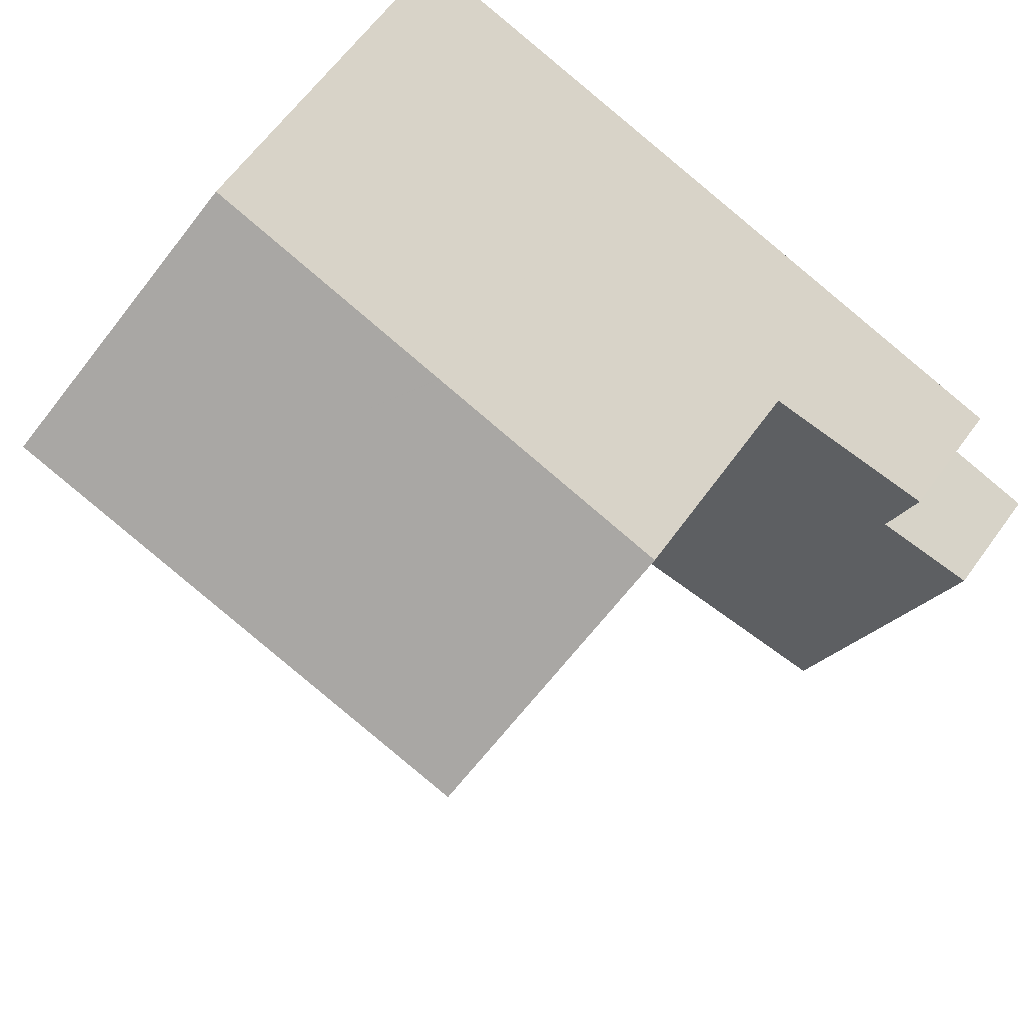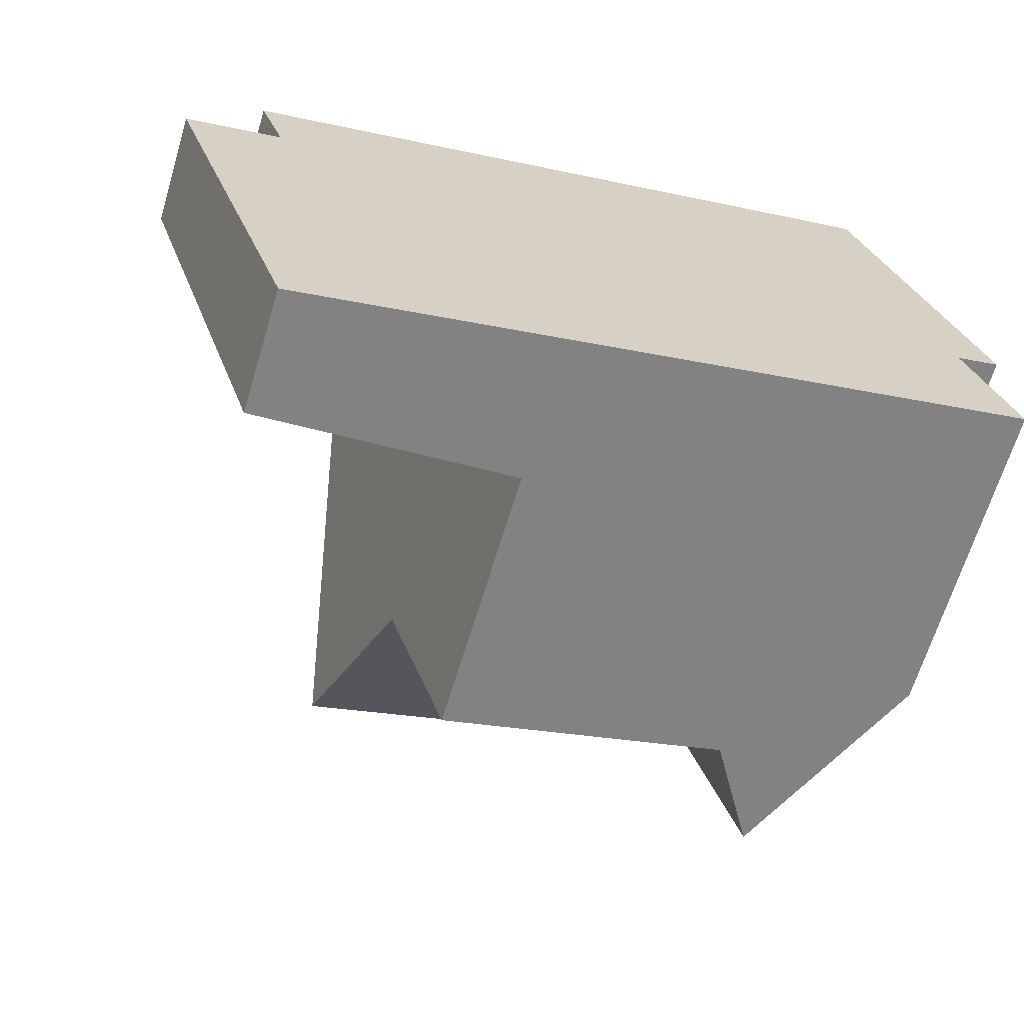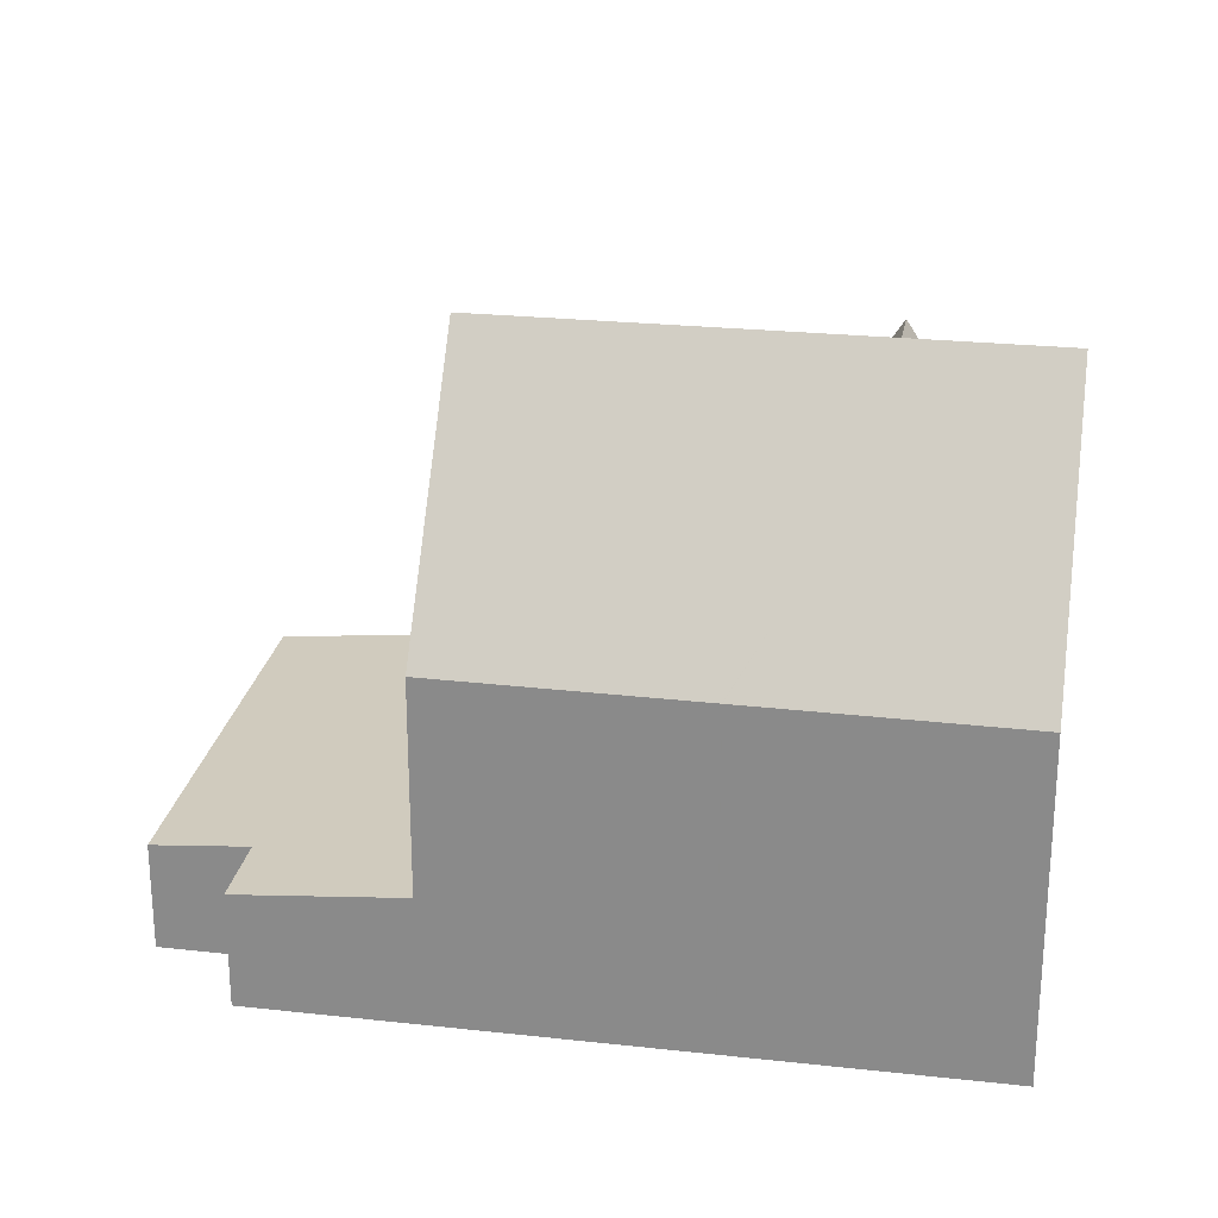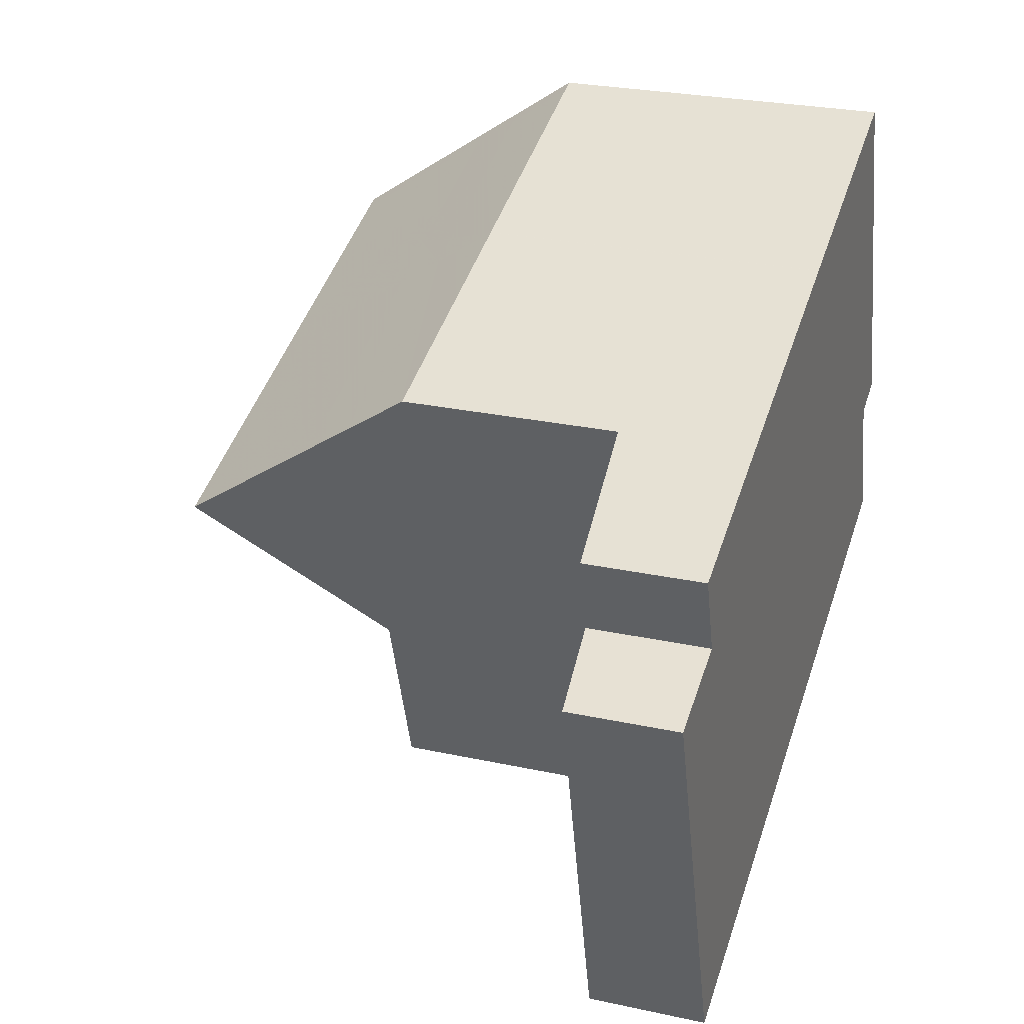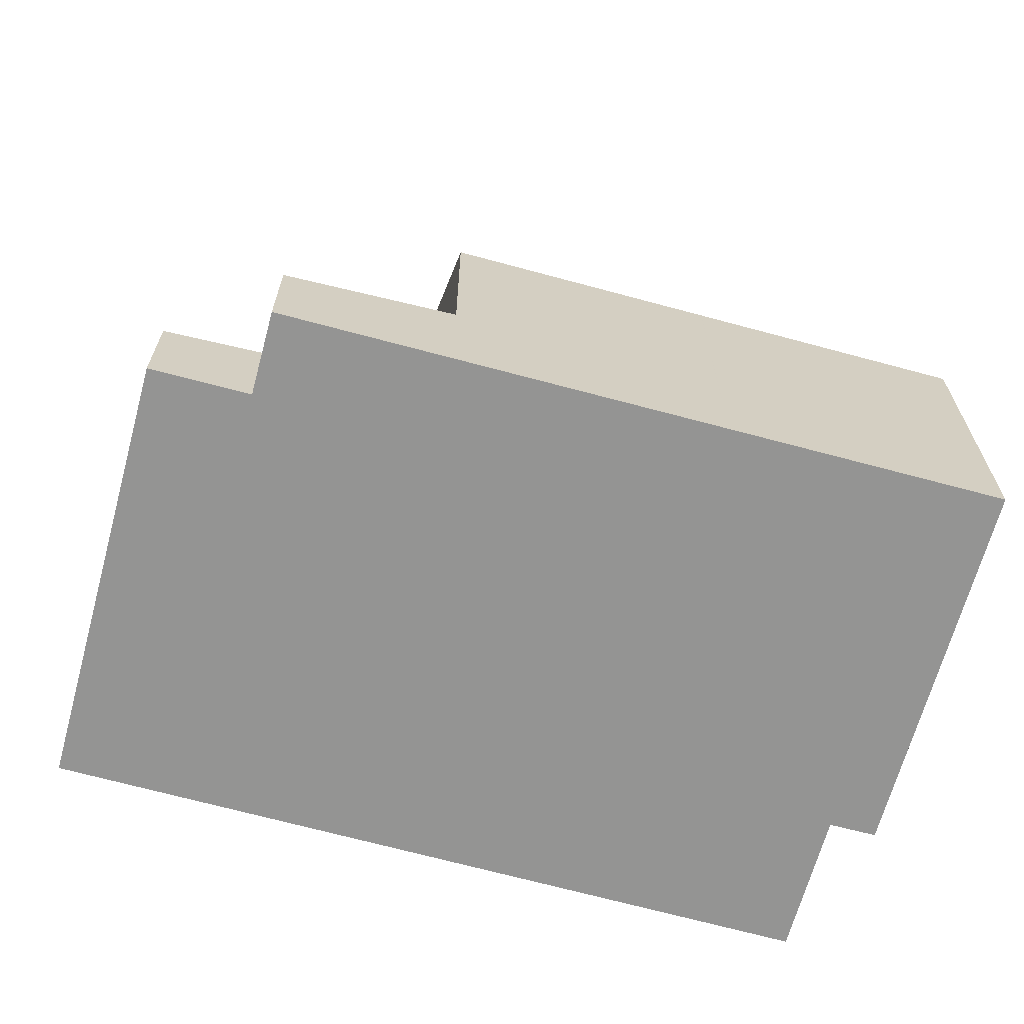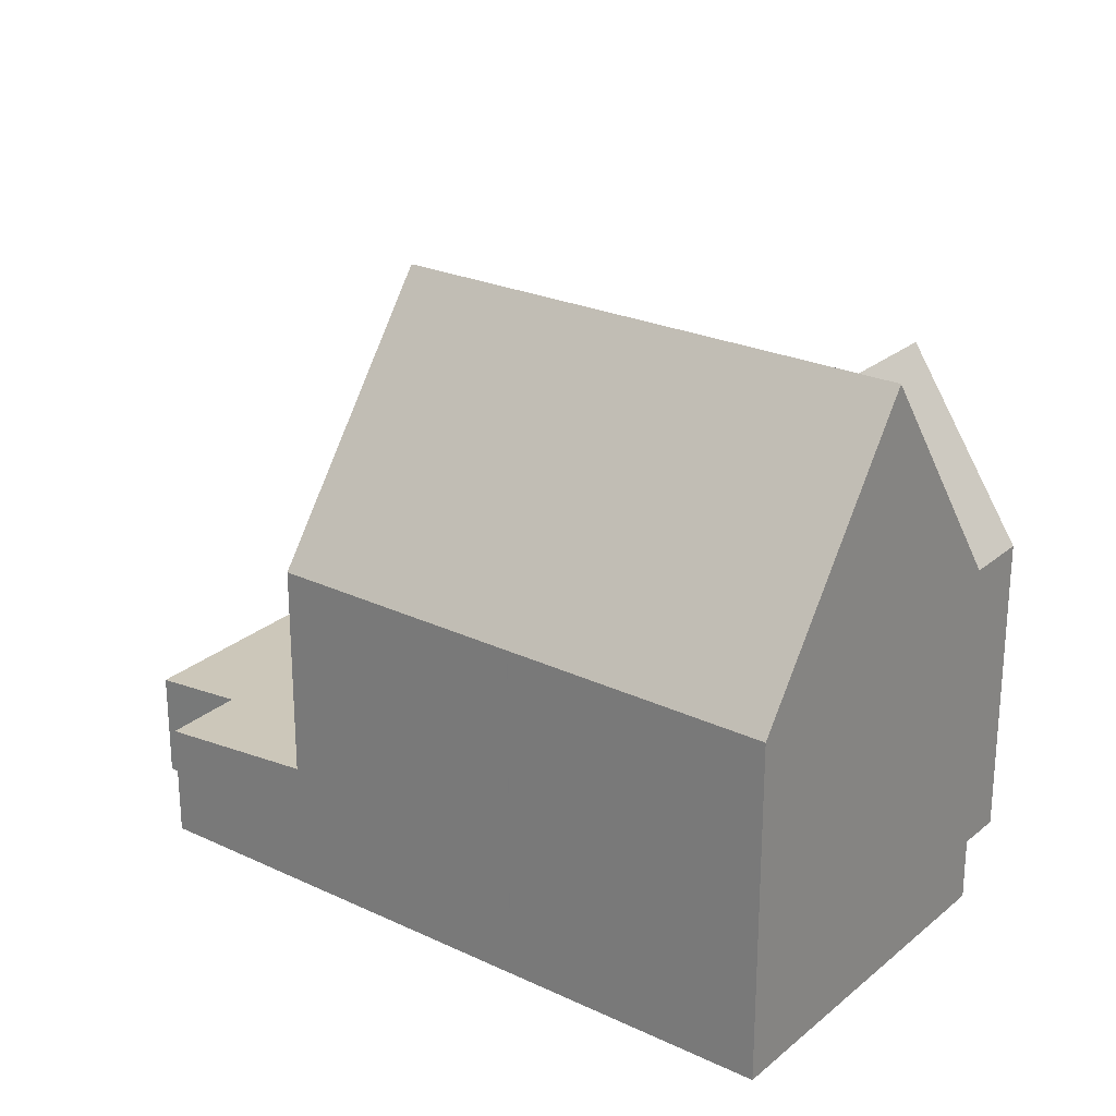
<metadata>
{"format":"obj","ext":"obj","renderer":"f3d","projection":"perspective","resolution":1024,"background":"white","views":[{"elev":63.9,"azim":36.1,"up":"+Y"},{"elev":-66.0,"azim":163.2,"up":"+Y"},{"elev":24.5,"azim":172.4,"up":"+Z"},{"elev":26.9,"azim":108.6,"up":"+Y"},{"elev":-67.0,"azim":147.0,"up":"+Z"},{"elev":24.5,"azim":-160.3,"up":"+Z"}]}
</metadata>
<code>
v -884.9 -1081 2.453
v -885.4 -1083 2.493
v -883.4 -1083 2.315
v -886.3 -1092 2.522
v -900.9 -1084 7.202
v -901.8 -1084 7.214
v -899.4 -1076 7.246
v -901.8 -1087 6.77
v -891.7 -1090 2.998
v -891.8 -1090 3.006
v -888.4 -1080 2.759
v -900.6 -1080 12.78
v -901 -1085 6.717
v -891.8 -1090 3.006
v -898 -1077 7.254
v -895.8 -1082 12.78
v -888.4 -1080 7.312
v -889.6 -1084 12.79
v -889.6 -1084 12.79
v -888.4 -1080 7.312
v -900.6 -1080 12.78
v -897.4 -1078 8.641
v -899.7 -1077 8.651
v -888.7 -1081 8.602
v -901.5 -1083 8.663
v -896.7 -1084 8.642
v -898 -1088 8.65
v -888.7 -1081 8.602
v -899.3 -1084 8.653
v -890.5 -1086 8.614
v -900.6 -1088 8.661
v -891.8 -1090 8.622
v -898 -1088 8.65
v -896.7 -1084 8.642
v -896.7 -1084 8.642
v -898.4 -1081 12.78
v -898.4 -1081 12.78
v -893.8 -1078 7.279
v -894.9 -1079 8.63
v -897.3 -1083 10.09
v -896.6 -1080 10.68
v -899.3 -1088 10.79
v -897.6 -1083 10.72
v -895.8 -1082 12.78
v -899.3 -1088 10.79
v -898.1 -1083 10.09
v -897.7 -1083 10.72
v -899.3 -1084 8.653
v -901 -1085 6.717
v -899.4 -1077 8.65
v -899 -1076 7.248
v -900.3 -1080 12.78
v -900.3 -1080 12.78
v -901.2 -1083 8.661
v -901.5 -1084 7.21
v -884.7 -1087 2.408
v -897.3 -1083 10.09
v -897.7 -1083 10.72
v -897.3 -1083 10.09
v -890.2 -1085 8.612
v -890.2 -1085 2.892
v -898.1 -1083 10.09
v -890.2 -1085 10.13
v -897.7 -1083 10.72
v -898.1 -1083 10.09
v -901.2 -1082 10.07
v -900.9 -1082 10.07
v -895.9 -1085 8.638
v -897.2 -1089 8.646
v -895.6 -1084 10.1
v -895.9 -1085 8.638
v -893.8 -1078 7.285
v -893.8 -1078 7.279
v -895 -1082 12.78
v -894.1 -1079 8.626
v -895 -1082 12.78
v -888.4 -1086 2.73
v -886.6 -1080 2.6
v -889.9 -1091 2.843
v -891.8 -1090 3.006
v -891.8 -1090 3.006
v -891.8 -1090 8.622
v -890.5 -1086 8.614
v -890.5 -1086 8.614
v -890.2 -1085 10.13
v -889.6 -1084 12.79
v -888.4 -1080 2.759
v -890.2 -1085 2.892
v -899 -1076 7.269
v -898 -1077 7.275
v -888.4 -1080 7.333
v -886.6 -1080 2.6
v -884.9 -1081 2.454
v -888.4 -1080 2.759
v -893.8 -1078 7.3
v -888.4 -1080 7.333
v -899.4 -1076 7.267
v -888.4 -1080 2.759
v -893.8 -1078 7.3
v -887.1 -1082 2.638
v -885.4 -1082 2.492
v -888.9 -1081 2.798
v -888.9 -1081 8.604
v -899.6 -1078 9.59
v -897.1 -1079 9.605
v -888.9 -1081 9.655
v -895.7 -1079 9.613
v -894.3 -1080 9.622
v -888.9 -1081 9.655
v -899.9 -1078 9.588
v -888.9 -1081 2.798
v -888 -1085 2.704
v -884.3 -1086 2.382
v -889.8 -1084 2.865
v -889.8 -1084 8.609
v -889.8 -1084 11.78
v -896.6 -1082 11.82
v -898 -1082 11.82
v -889.8 -1084 11.78
v -895.2 -1083 11.81
v -889.8 -1084 2.865
v -900.5 -1081 11.83
v -900.8 -1081 11.84
v -896.1 -1082 12.4
v -898.2 -1081 12.41
v -887.9 -1084 2.695
v -884.2 -1086 2.373
v -889.7 -1084 2.856
v -889.7 -1084 8.609
v -889.7 -1084 12.37
v -889.7 -1084 2.856
v -889.7 -1084 12.37
v -895.1 -1082 12.4
v -900.4 -1080 12.42
v -900.7 -1080 12.43
v -884.9 -1081 2.454
v -884.9 -1081 2.453
v -884.9 -1081 0
v -884.9 -1081 0
v -883.4 -1083 2.315
v -885.4 -1083 2.493
v -885.4 -1083 -4.441e-16
v -883.4 -1083 0
v -884.2 -1086 2.373
v -883.4 -1083 2.315
v -883.4 -1083 0
v -884.2 -1086 -4.441e-16
v -889.9 -1091 2.843
v -886.3 -1092 2.522
v -886.3 -1092 4.441e-16
v -889.9 -1091 -4.441e-16
v -901.5 -1084 7.21
v -900.9 -1084 7.202
v -900.9 -1084 0
v -901.5 -1084 0
v -901.5 -1083 8.663
v -901.8 -1084 7.214
v -901.8 -1084 0
v -901.5 -1083 0
v -899 -1076 7.248
v -899.4 -1076 7.246
v -899.4 -1076 8.882e-16
v -899 -1076 0
v -901 -1085 6.717
v -901.8 -1087 6.77
v -901.8 -1087 0
v -901 -1085 0
v -891.8 -1090 3.006
v -891.7 -1090 2.998
v -891.7 -1090 0
v -891.8 -1090 0
v -899.9 -1078 9.588
v -900.6 -1080 12.78
v -900.6 -1080 0
v -899.9 -1078 0
v -893.8 -1078 7.279
v -898 -1077 7.254
v -898 -1077 0
v -893.8 -1078 0
v -899.4 -1076 7.267
v -899.7 -1077 8.651
v -899.7 -1077 -1.776e-15
v -899.4 -1076 0
v -901.2 -1082 10.07
v -901.5 -1083 8.663
v -901.5 -1083 0
v -901.2 -1082 0
v -899.3 -1088 10.79
v -898 -1088 8.65
v -898 -1088 0
v -899.3 -1088 0
v -901.8 -1087 6.77
v -900.6 -1088 8.661
v -900.6 -1088 0
v -901.8 -1087 0
v -888.4 -1080 7.312
v -893.8 -1078 7.279
v -893.8 -1078 0
v -888.4 -1080 0
v -900.6 -1088 8.661
v -899.3 -1088 10.79
v -899.3 -1088 0
v -900.6 -1088 0
v -900.9 -1084 7.202
v -901 -1085 6.717
v -901 -1085 0
v -900.9 -1084 0
v -898 -1077 7.254
v -899 -1076 7.248
v -899 -1076 0
v -898 -1077 0
v -901.8 -1084 7.214
v -901.5 -1084 7.21
v -901.5 -1084 0
v -901.8 -1084 0
v -886.3 -1092 2.522
v -884.7 -1087 2.408
v -884.7 -1087 0
v -886.3 -1092 4.441e-16
v -900.8 -1081 11.84
v -901.2 -1082 10.07
v -901.2 -1082 0
v -900.8 -1081 0
v -898 -1088 8.65
v -897.2 -1089 8.646
v -897.2 -1089 -1.776e-15
v -898 -1088 0
v -893.8 -1078 7.279
v -893.8 -1078 7.279
v -893.8 -1078 0
v -893.8 -1078 0
v -884.9 -1081 2.453
v -886.6 -1080 2.6
v -886.6 -1080 0
v -884.9 -1081 0
v -891.7 -1090 2.998
v -889.9 -1091 2.843
v -889.9 -1091 -4.441e-16
v -891.7 -1090 0
v -897.2 -1089 8.646
v -891.8 -1090 8.622
v -891.8 -1090 0
v -897.2 -1089 -1.776e-15
v -886.6 -1080 2.6
v -888.4 -1080 2.759
v -888.4 -1080 0
v -886.6 -1080 0
v -885.4 -1082 2.492
v -884.9 -1081 2.454
v -884.9 -1081 0
v -885.4 -1082 0
v -899.4 -1076 7.246
v -899.4 -1076 7.267
v -899.4 -1076 0
v -899.4 -1076 8.882e-16
v -885.4 -1083 2.493
v -885.4 -1082 2.492
v -885.4 -1082 0
v -885.4 -1083 -4.441e-16
v -899.7 -1077 8.651
v -899.9 -1078 9.588
v -899.9 -1078 0
v -899.7 -1077 -1.776e-15
v -884.7 -1087 2.408
v -884.3 -1086 2.382
v -884.3 -1086 0
v -884.7 -1087 0
v -900.7 -1080 12.43
v -900.8 -1081 11.84
v -900.8 -1081 0
v -900.7 -1080 0
v -884.3 -1086 2.382
v -884.2 -1086 2.373
v -884.2 -1086 -4.441e-16
v -884.3 -1086 0
v -900.6 -1080 12.78
v -900.7 -1080 12.43
v -900.7 -1080 0
v -900.6 -1080 0
v -884.9 -1081 0
v -885.4 -1083 0
v -883.4 -1083 0
v -886.3 -1092 0
v -901.8 -1087 0
v -900.9 -1084 0
v -901.8 -1084 0
v -899.4 -1076 0
f 90 22 50 89
f 69 33 34 68
f 113 56 77 112
f 71 35 57 70
f 59 26 27 45 58
f 73 38 72
f 115 60 61 114
f 31 8 13 29
f 32 10 14 30
f 105 41 37 52 104
f 107 41 105
f 116 63 60 115
f 96 28 75 95
f 41 16 37
f 109 18 76 108
f 125 36 44 124
f 46 40 47
f 67 54 25 66
f 55 6 25 54
f 89 50 23 97
f 104 52 12 110
f 65 48 54 67
f 54 48 49 5 55
f 77 56 4 79
f 124 44 74 133
f 60 30 14 61
f 63 30 60
f 64 42 31 29 62
f 65 43 57
f 135 21 53 134
f 134 53 36 125
f 99 39 22 90
f 95 75 39 99
f 108 76 16 41 107
f 80 9 81
f 82 69 68 83
f 84 71 70 85
f 133 74 86 132
f 112 77 88 121
f 88 77 79 9 80
f 89 51 15 90
f 92 78 1 93
f 94 11 20 91
f 95 72 38 17 96
f 97 7 51 89
f 98 87 78 92
f 90 15 73 72 99
f 99 72 95
f 100 92 93 101
f 102 94 91 24 103
f 104 50 22 105
f 105 22 39 107
f 103 24 106
f 108 75 28 109
f 110 23 50 104
f 111 98 92 100
f 107 39 75 108
f 127 113 112 126
f 129 115 114 128
f 130 116 115 129
f 117 43 118
f 119 85 70 120
f 126 112 121 131
f 120 70 57 43 117
f 122 67 66 123
f 118 43 65 67 122
f 124 117 118 125
f 126 100 101 2 3 127
f 128 102 103 129
f 129 103 106 19 130
f 131 111 100 126
f 132 119 120 133
f 133 120 117 124
f 134 122 123 135
f 125 118 122 134
f 137 138 139 136
f 141 142 143 140
f 145 146 147 144
f 149 150 151 148
f 153 154 155 152
f 157 158 159 156
f 161 162 163 160
f 165 166 167 164
f 169 170 171 168
f 173 174 175 172
f 177 178 179 176
f 181 182 183 180
f 185 186 187 184
f 189 190 191 188
f 193 194 195 192
f 197 198 199 196
f 201 202 203 200
f 205 206 207 204
f 209 210 211 208
f 213 214 215 212
f 217 218 219 216
f 221 222 223 220
f 225 226 227 224
f 229 230 231 228
f 233 234 235 232
f 237 238 239 236
f 241 242 243 240
f 245 246 247 244
f 249 250 251 248
f 253 254 255 252
f 257 258 259 256
f 261 262 263 260
f 265 266 267 264
f 269 270 271 268
f 273 274 275 272
f 277 278 279 276
f 281 282 283 284 285 286 287 280

</code>
